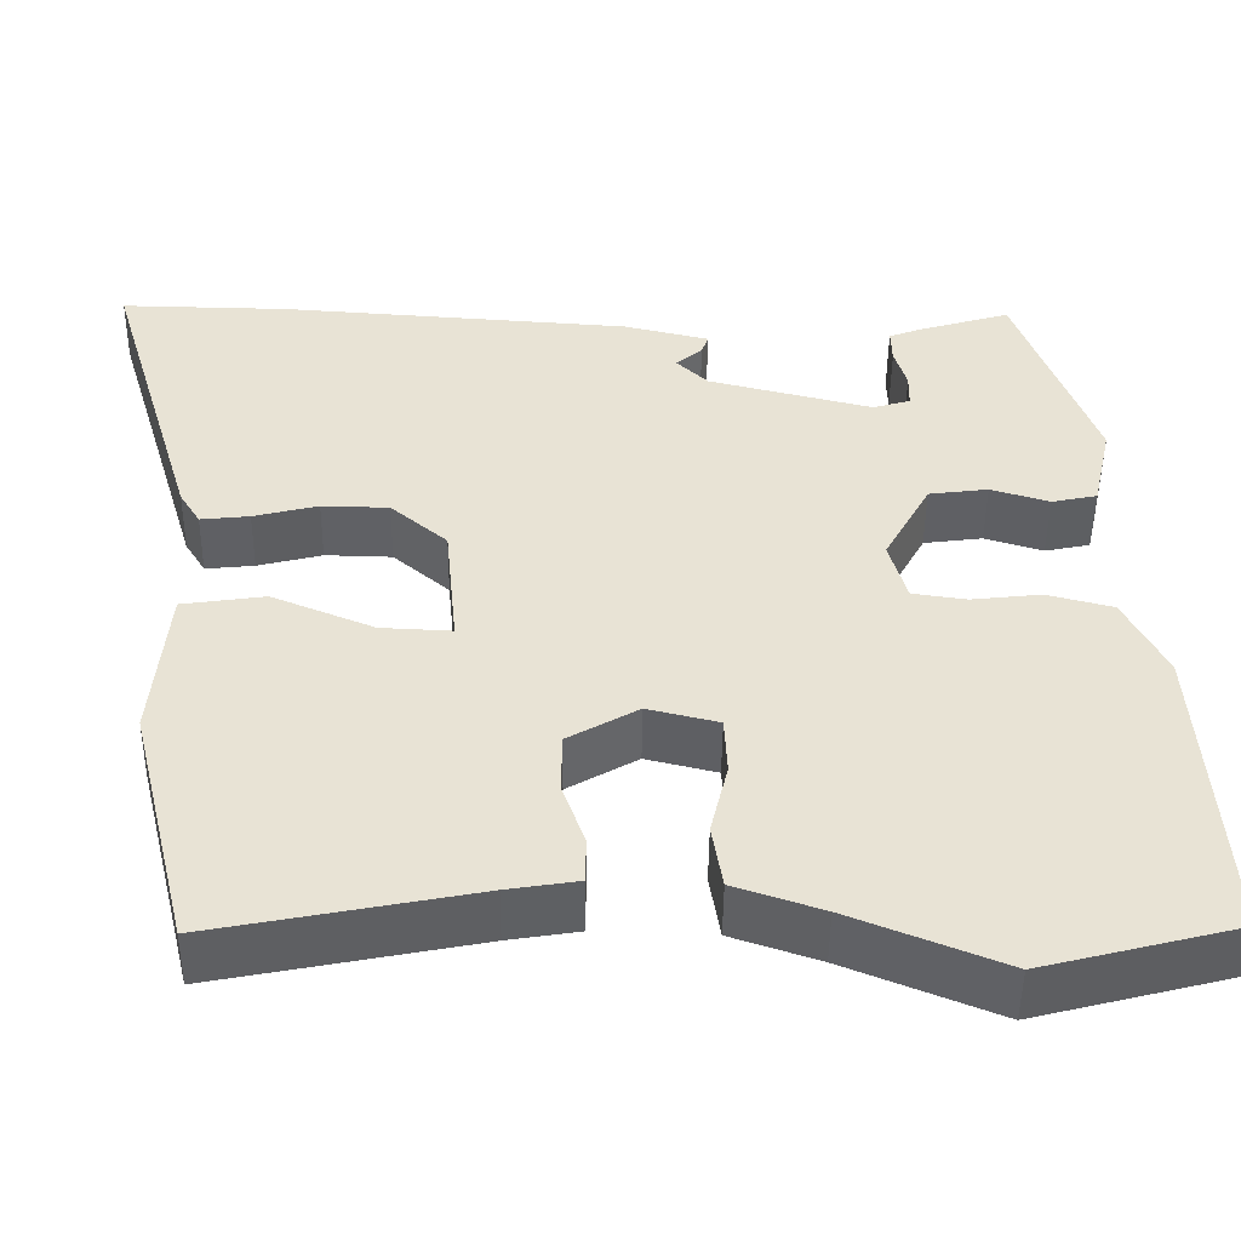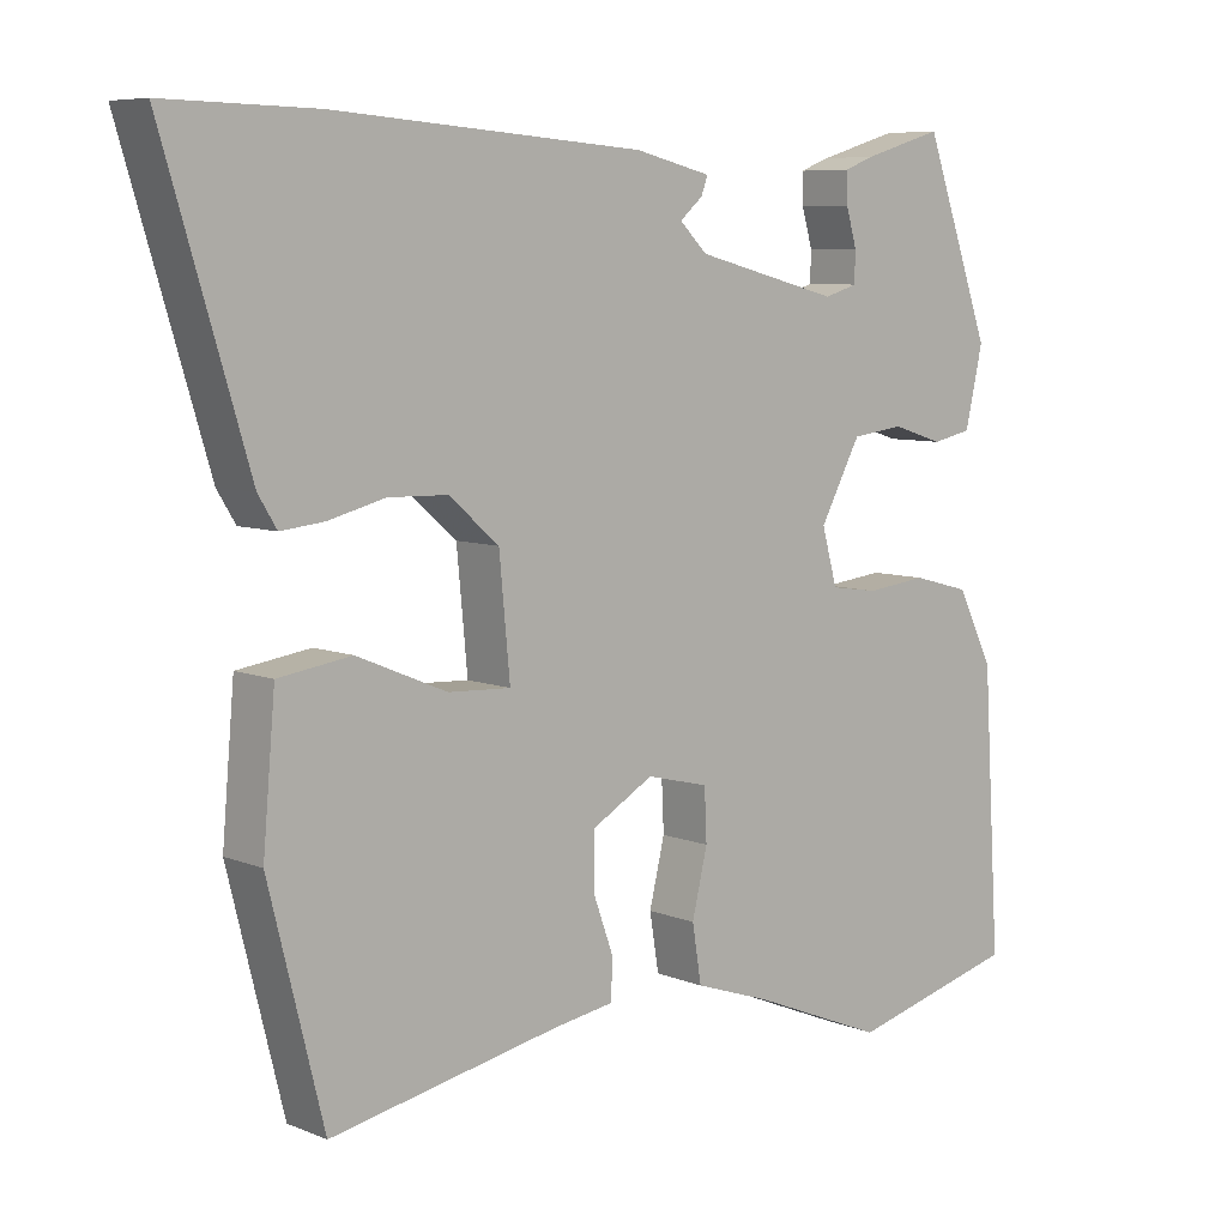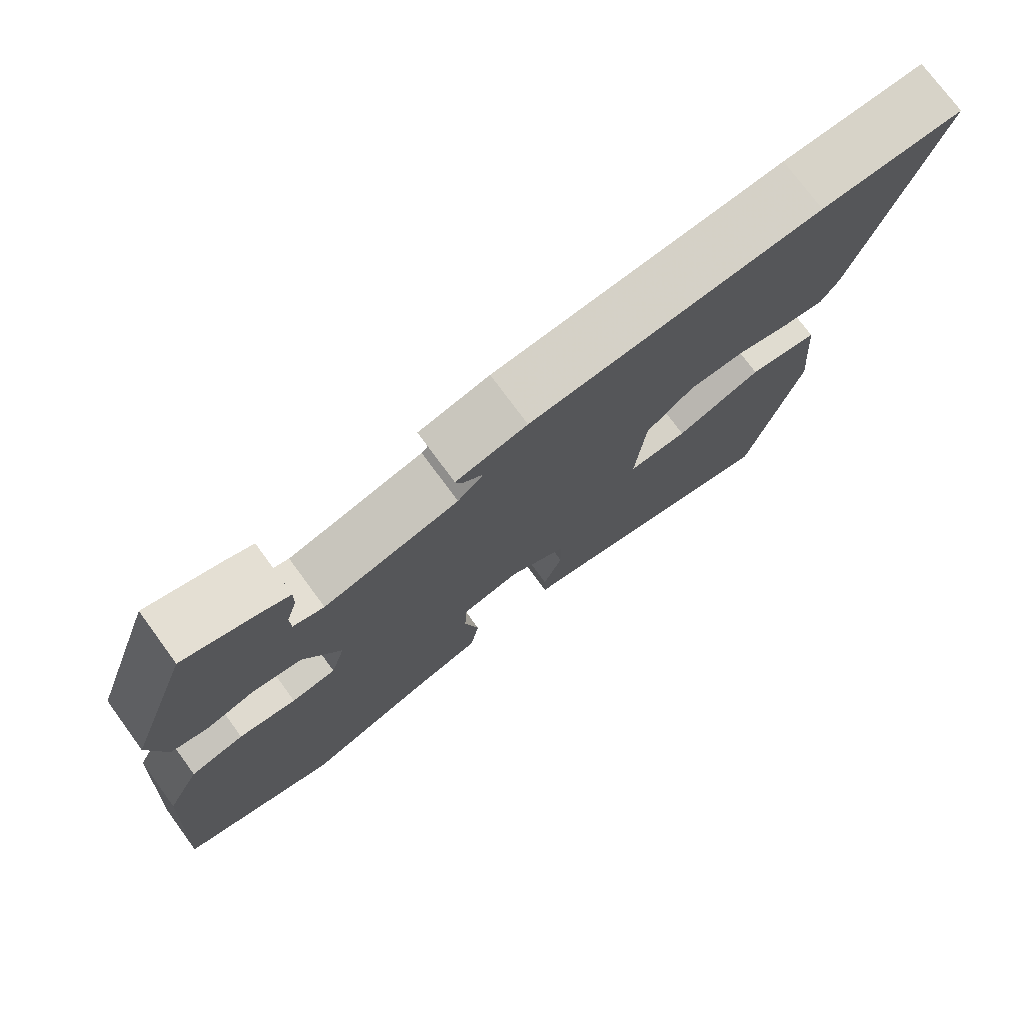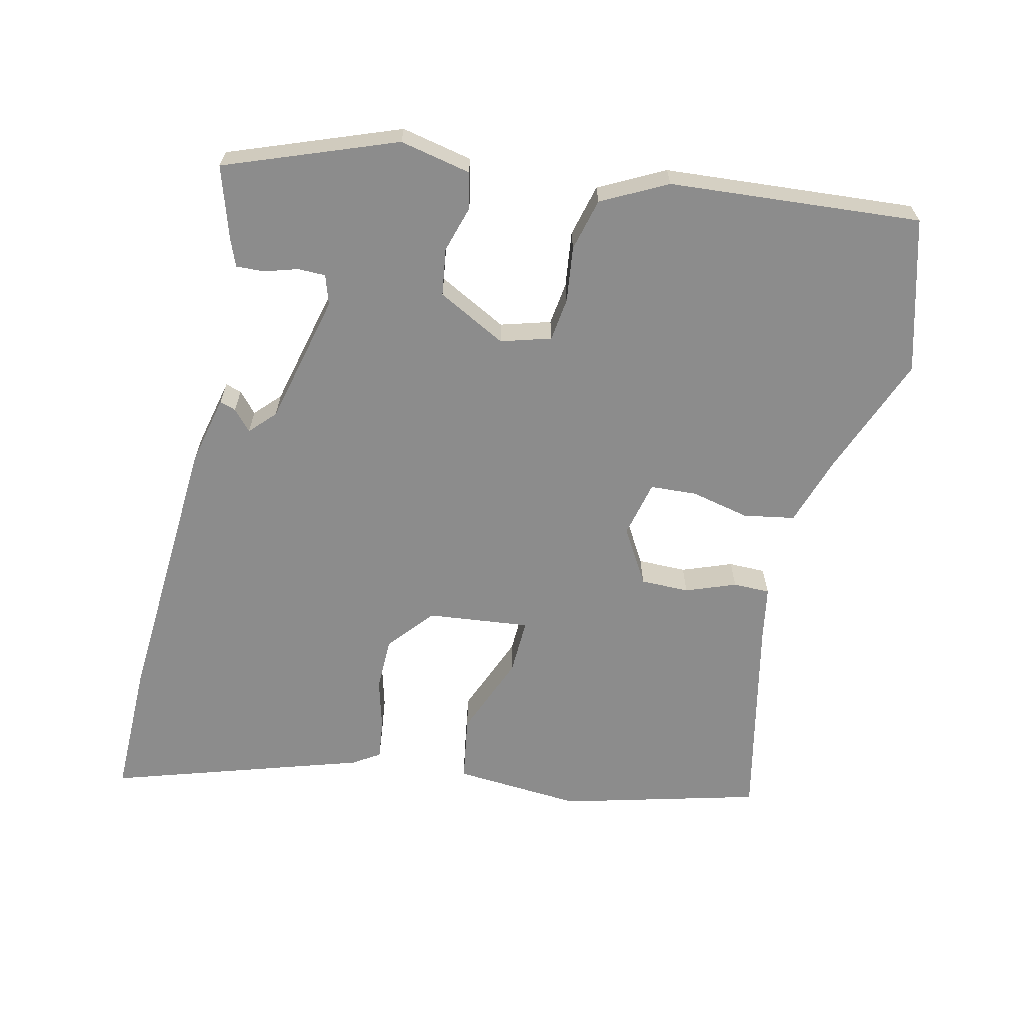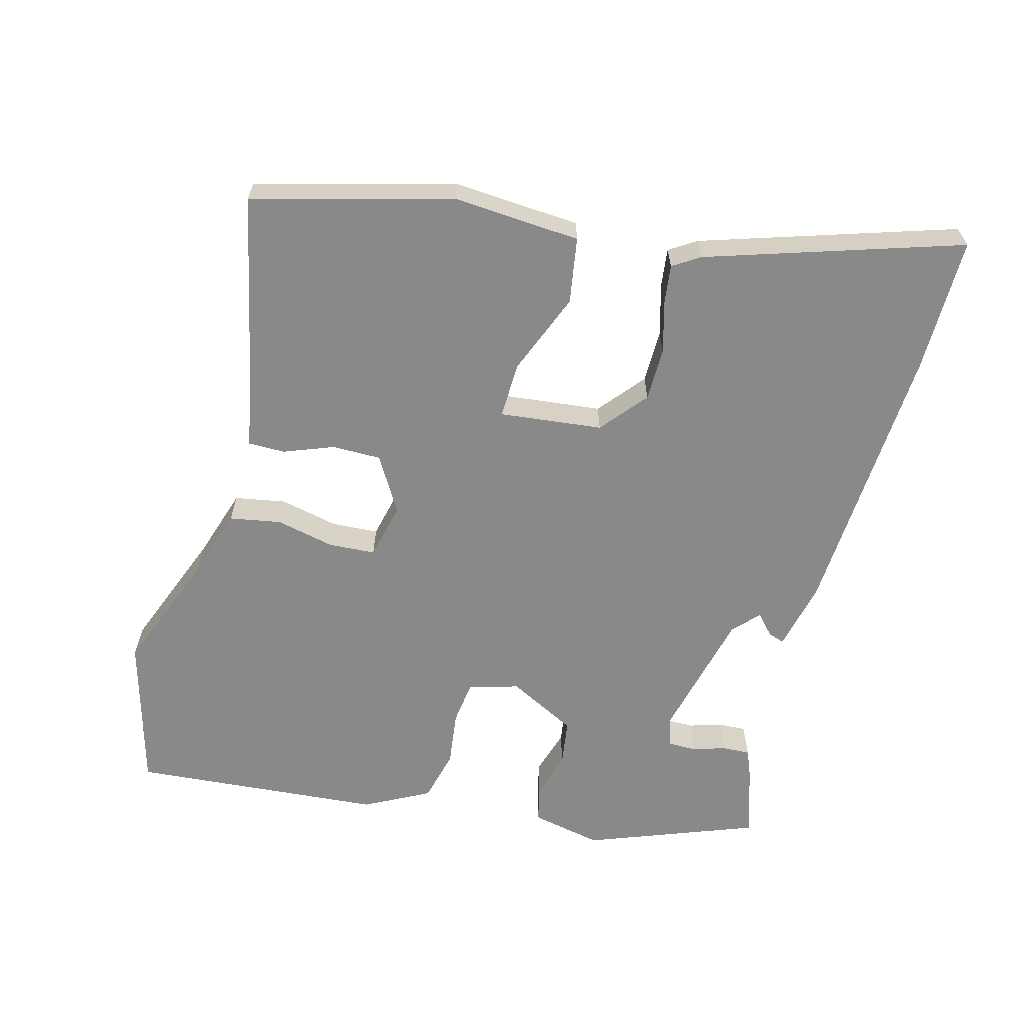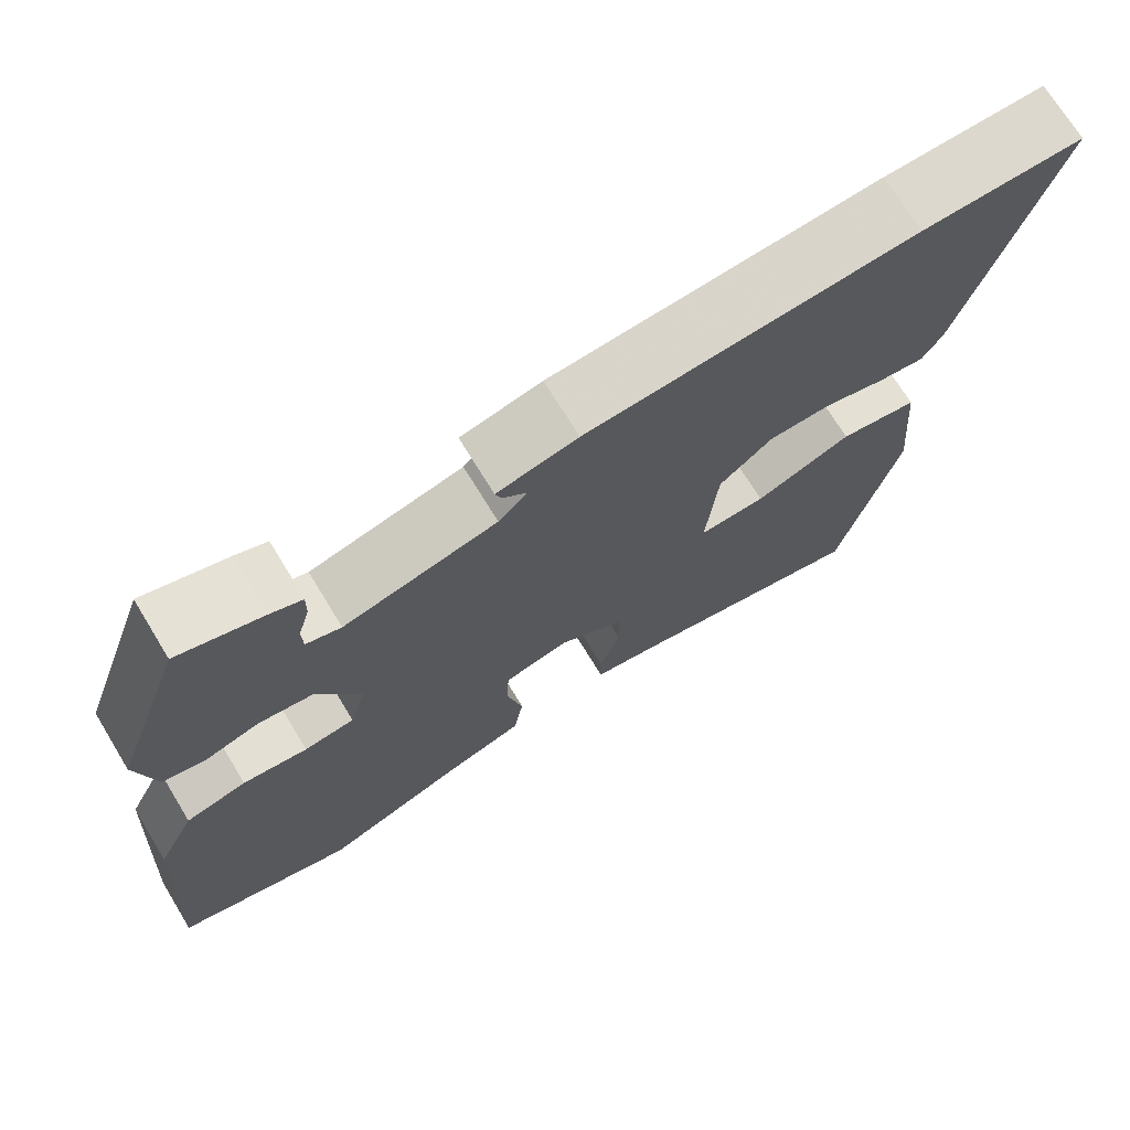
<metadata>
{"format":"obj","ext":"obj","renderer":"f3d","projection":"perspective","resolution":1024,"background":"white","views":[{"elev":-49.1,"azim":-0.6,"up":"+Z"},{"elev":7.4,"azim":-41.5,"up":"+Z"},{"elev":75.3,"azim":143.7,"up":"+Z"},{"elev":-64.2,"azim":77.8,"up":"+Y"},{"elev":-63.0,"azim":-104.0,"up":"+Y"},{"elev":71.4,"azim":148.6,"up":"+Z"}]}
</metadata>
<code>
v 0.4 0.07 0.5
v 0.488 0.07 0.255
v 0.465 0.07 0.153
v 0.413 0.07 0.142
v 0.346 0.07 0.163
v 0.278 0.07 0.154
v 0.225 0.07 0.056
v 0.245 0.07 -0.016
v 0.307 0.07 -0.025
v 0.387 0.07 -0.016
v 0.462 0.07 -0.036
v 0.509 0.07 -0.13
v 0.532 0.07 -0.492
v 0.311 0.07 -0.549
v 0.137 0.07 -0.478
v 0.037 0.07 -0.444
v 0.025 0.07 -0.37
v 0.045 0.07 -0.286
v 0.042 0.07 -0.219
v -0.039 0.07 -0.199
v -0.119 0.07 -0.245
v -0.12 0.07 -0.315
v -0.094 0.07 -0.387
v -0.095 0.07 -0.44
v -0.175 0.07 -0.453
v -0.472 0.07 -0.512
v -0.543 0.07 -0.226
v -0.527 0.07 -0.043
v -0.432 0.07 -0.029
v -0.315 0.07 -0.078
v -0.234 0.07 -0.082
v -0.248 0.07 0.066
v -0.313 0.07 0.122
v -0.39 0.07 0.124
v -0.464 0.07 0.105
v -0.52 0.07 0.099
v -0.544 0.07 0.138
v -0.654 0.07 0.503
v -0.459 0.07 0.499
v -0.057 0.07 0.469
v 0.042 0.07 0.445
v 0.034 0.07 0.422
v 0.004 0.07 0.396
v 0.04 0.07 0.361
v 0.228 0.07 0.313
v 0.271 0.07 0.326
v 0.272 0.07 0.366
v 0.258 0.07 0.414
v 0.257 0.07 0.454
v 0.296 0.07 0.469
v 0.4 0 0.5
v 0.488 0 0.255
v 0.465 0 0.153
v 0.413 0 0.142
v 0.346 0 0.163
v 0.278 0 0.154
v 0.225 0 0.056
v 0.245 0 -0.016
v 0.307 0 -0.025
v 0.387 0 -0.016
v 0.462 0 -0.036
v 0.509 0 -0.13
v 0.532 0 -0.492
v 0.311 0 -0.549
v 0.137 0 -0.478
v 0.037 0 -0.444
v 0.025 0 -0.37
v 0.045 0 -0.286
v 0.042 0 -0.219
v -0.039 0 -0.199
v -0.119 0 -0.245
v -0.12 0 -0.315
v -0.094 0 -0.387
v -0.095 0 -0.44
v -0.175 0 -0.453
v -0.472 0 -0.512
v -0.543 0 -0.226
v -0.527 0 -0.043
v -0.432 0 -0.029
v -0.315 0 -0.078
v -0.234 0 -0.082
v -0.248 0 0.066
v -0.313 0 0.122
v -0.39 0 0.124
v -0.464 0 0.105
v -0.52 0 0.099
v -0.544 0 0.138
v -0.654 0 0.503
v -0.459 0 0.499
v -0.057 0 0.469
v 0.042 0 0.445
v 0.034 0 0.422
v 0.004 0 0.396
v 0.04 0 0.361
v 0.228 0 0.313
v 0.271 0 0.326
v 0.272 0 0.366
v 0.258 0 0.414
v 0.257 0 0.454
v 0.296 0 0.469
f 3 4 5
f 2 3 5
f 1 2 5
f 50 1 5
f 49 50 5
f 48 49 5
f 47 48 5
f 46 47 5 6
f 45 46 6 7
f 44 45 7
f 43 44 7 8
f 41 42 43
f 40 41 43
f 39 40 43
f 38 39 43
f 37 38 43
f 36 37 43
f 35 36 43
f 34 35 43
f 33 34 43
f 32 33 43 8
f 31 32 8
f 28 29 30
f 27 28 30
f 26 27 30
f 25 26 30
f 25 30 31
f 24 25 31
f 23 24 31
f 22 23 31
f 21 22 31
f 20 21 31 8
f 15 16 17 18
f 15 18 19
f 14 15 19
f 13 14 19
f 12 13 19
f 11 12 19
f 10 11 19
f 9 10 19
f 8 9 19 20
f 55 54 53
f 55 53 52
f 55 52 51
f 55 51 100
f 55 100 99
f 55 99 98
f 55 98 97
f 56 55 97 96
f 57 56 96 95
f 57 95 94
f 58 57 94 93
f 93 92 91
f 93 91 90
f 93 90 89
f 93 89 88
f 93 88 87
f 93 87 86
f 93 86 85
f 93 85 84
f 93 84 83
f 58 93 83 82
f 58 82 81
f 80 79 78
f 80 78 77
f 80 77 76
f 80 76 75
f 81 80 75
f 81 75 74
f 81 74 73
f 81 73 72
f 81 72 71
f 58 81 71 70
f 68 67 66 65
f 69 68 65
f 69 65 64
f 69 64 63
f 69 63 62
f 69 62 61
f 69 61 60
f 69 60 59
f 70 69 59 58
f 1 51 52 2
f 2 52 53 3
f 3 53 54 4
f 4 54 55 5
f 5 55 56 6
f 6 56 57 7
f 7 57 58 8
f 8 58 59 9
f 9 59 60 10
f 10 60 61 11
f 11 61 62 12
f 12 62 63 13
f 13 63 64 14
f 14 64 65 15
f 15 65 66 16
f 16 66 67 17
f 17 67 68 18
f 18 68 69 19
f 19 69 70 20
f 20 70 71 21
f 21 71 72 22
f 22 72 73 23
f 23 73 74 24
f 24 74 75 25
f 25 75 76 26
f 26 76 77 27
f 27 77 78 28
f 28 78 79 29
f 29 79 80 30
f 30 80 81 31
f 31 81 82 32
f 32 82 83 33
f 33 83 84 34
f 34 84 85 35
f 35 85 86 36
f 36 86 87 37
f 37 87 88 38
f 38 88 89 39
f 39 89 90 40
f 40 90 91 41
f 41 91 92 42
f 42 92 93 43
f 43 93 94 44
f 44 94 95 45
f 45 95 96 46
f 46 96 97 47
f 47 97 98 48
f 48 98 99 49
f 49 99 100 50
f 50 100 51 1

</code>
